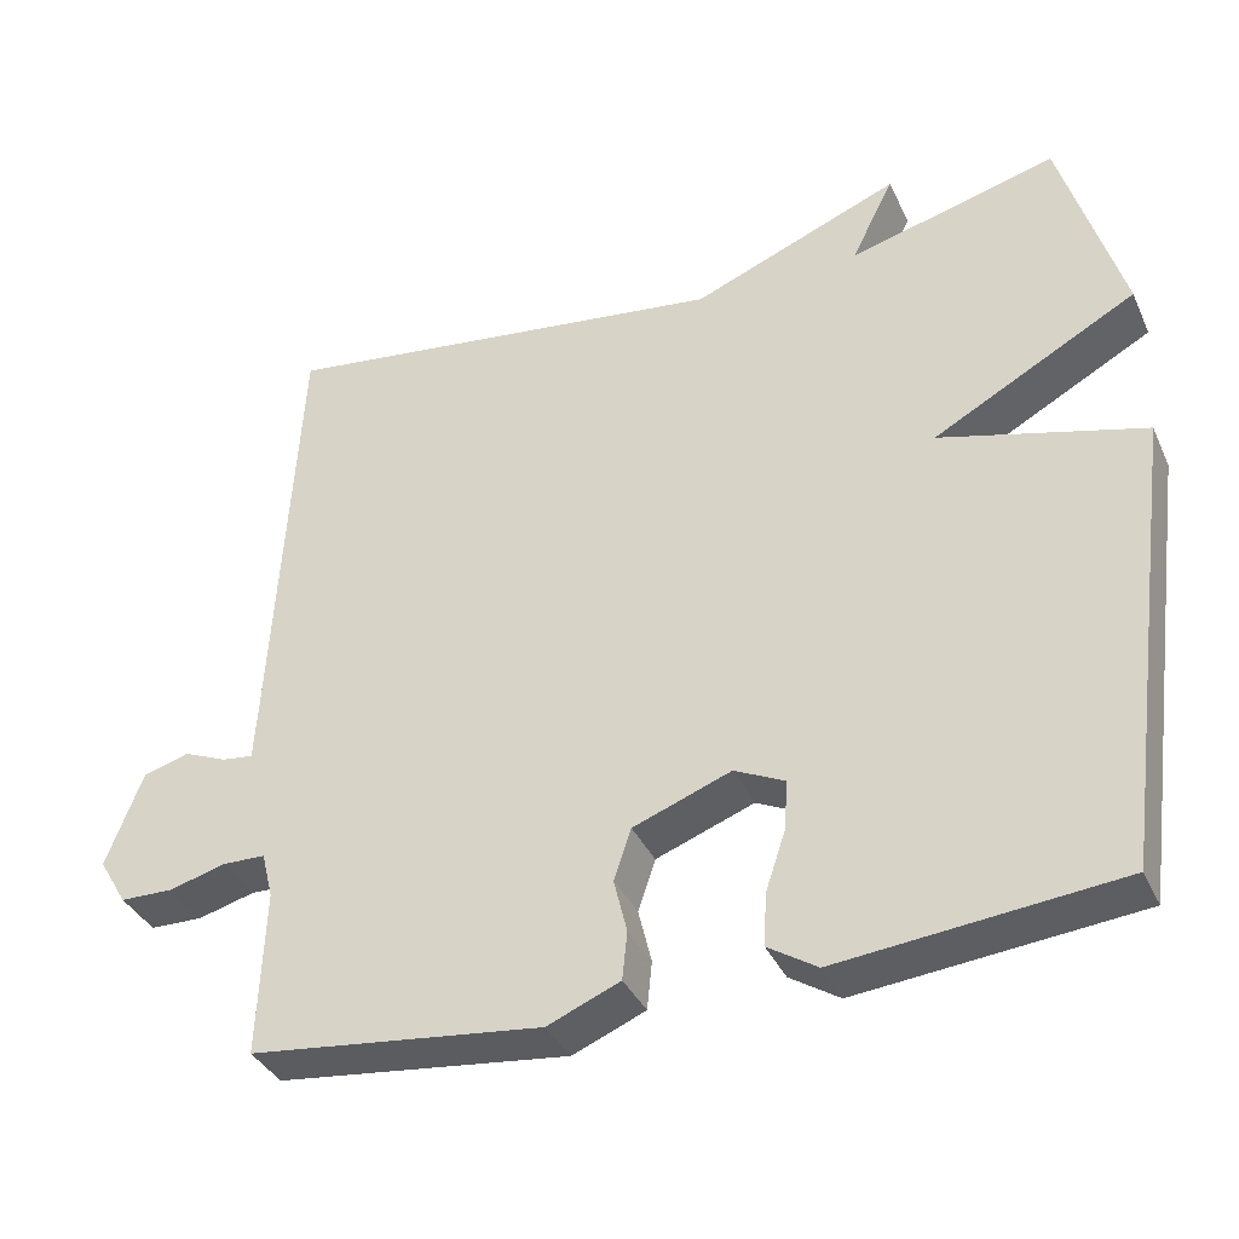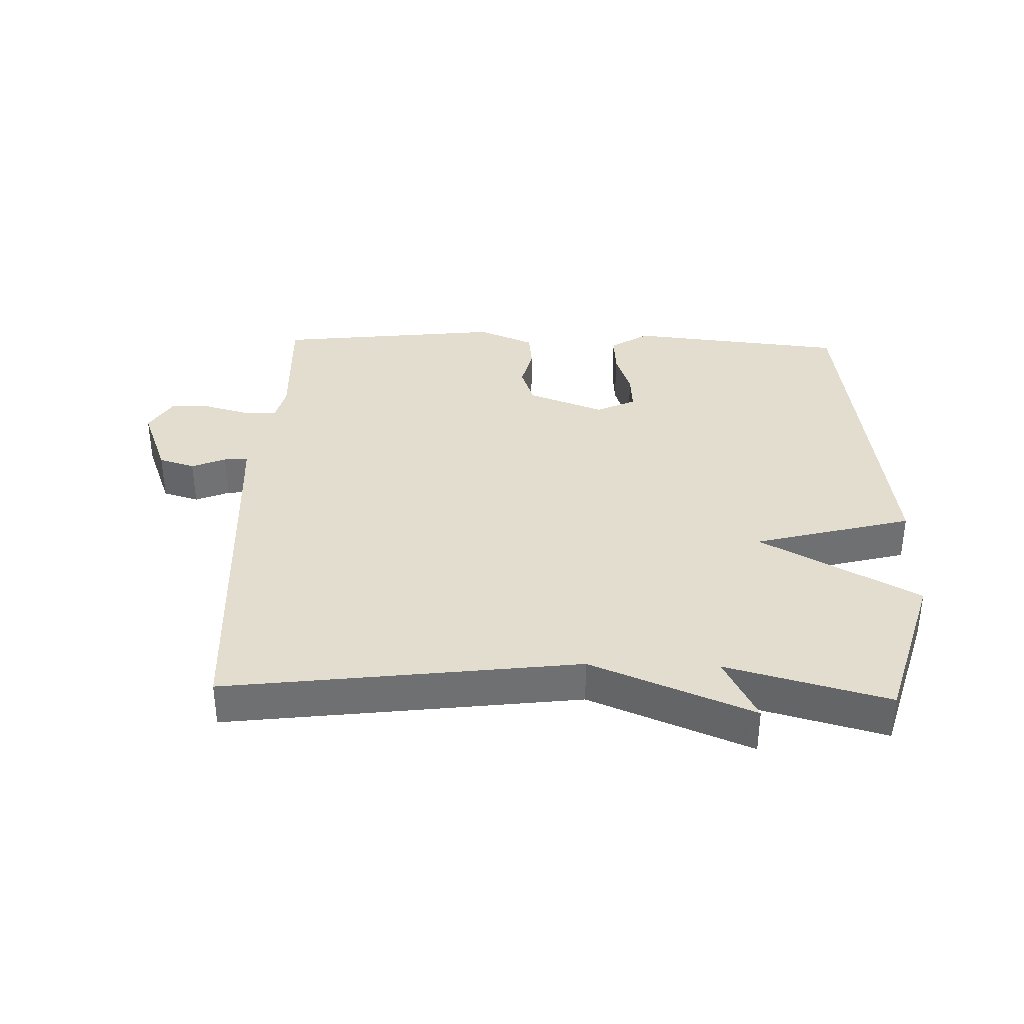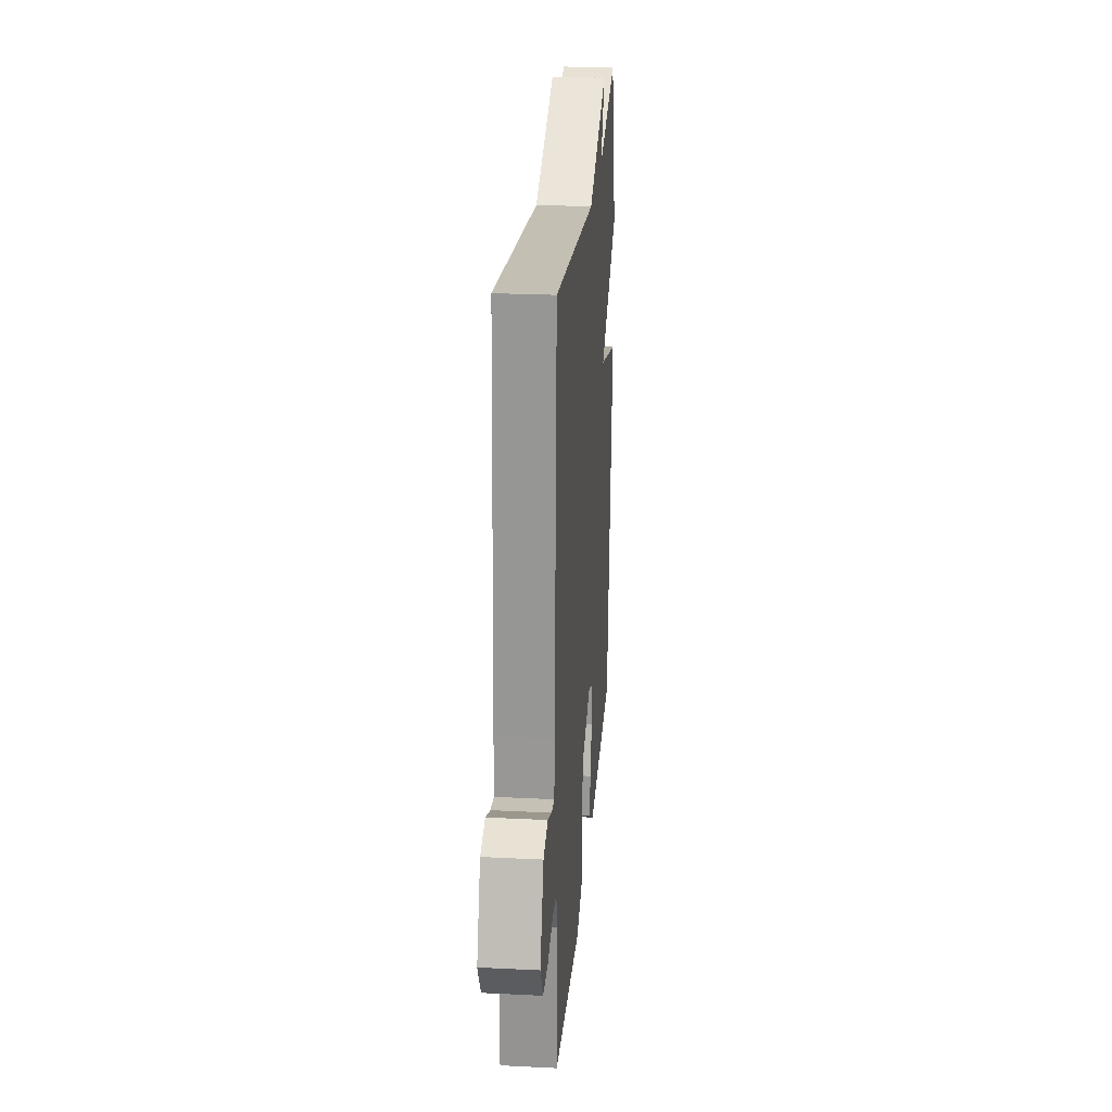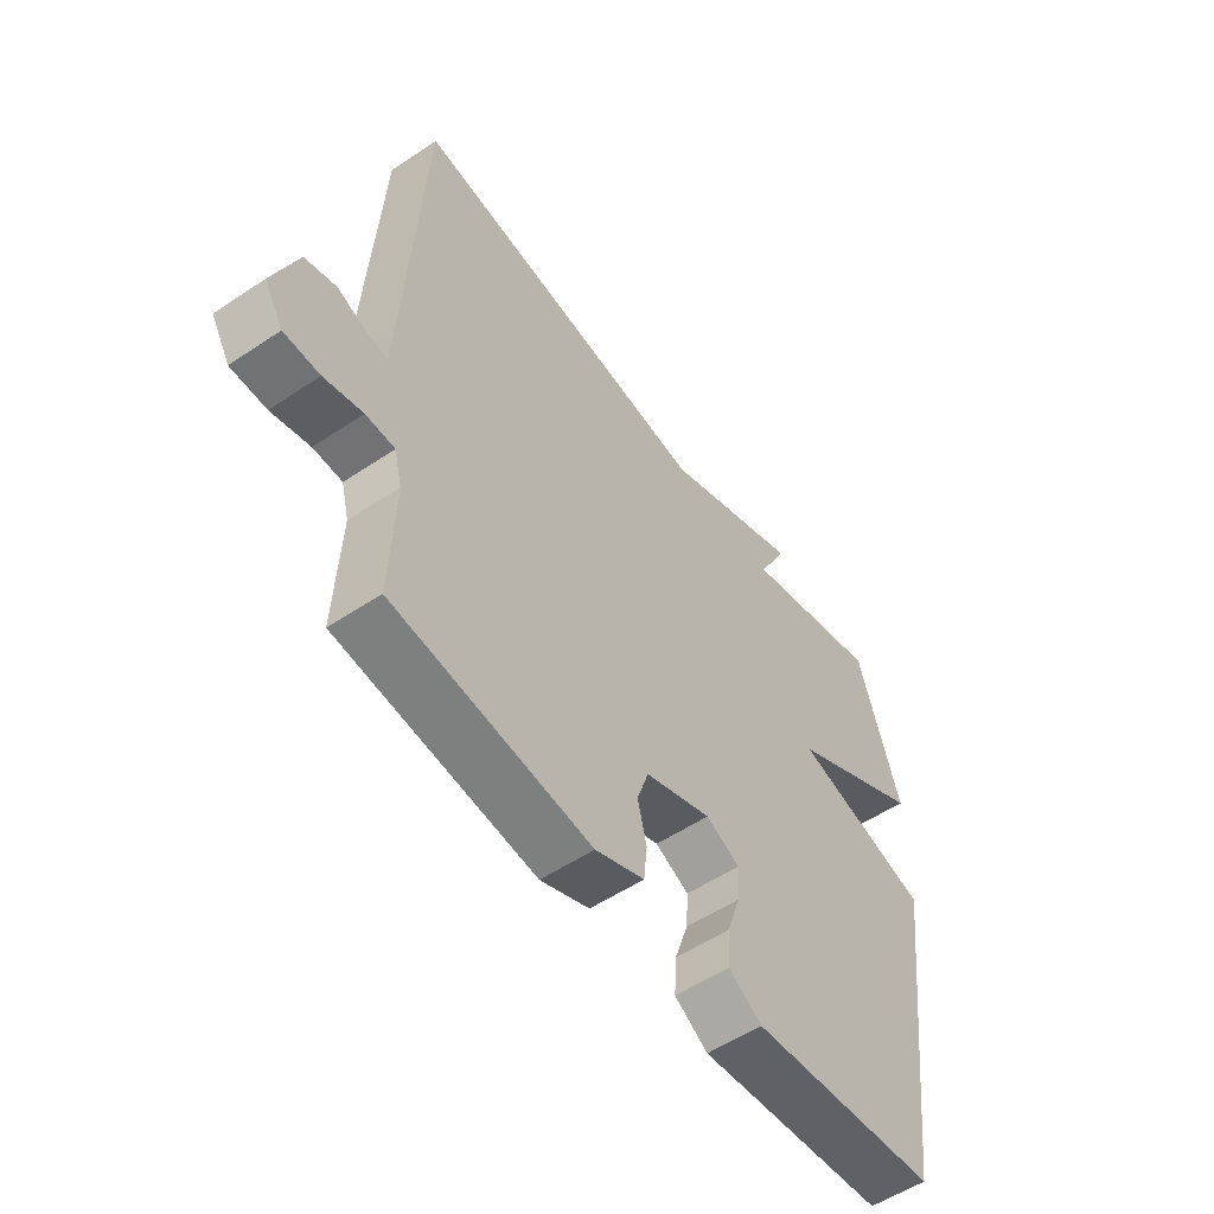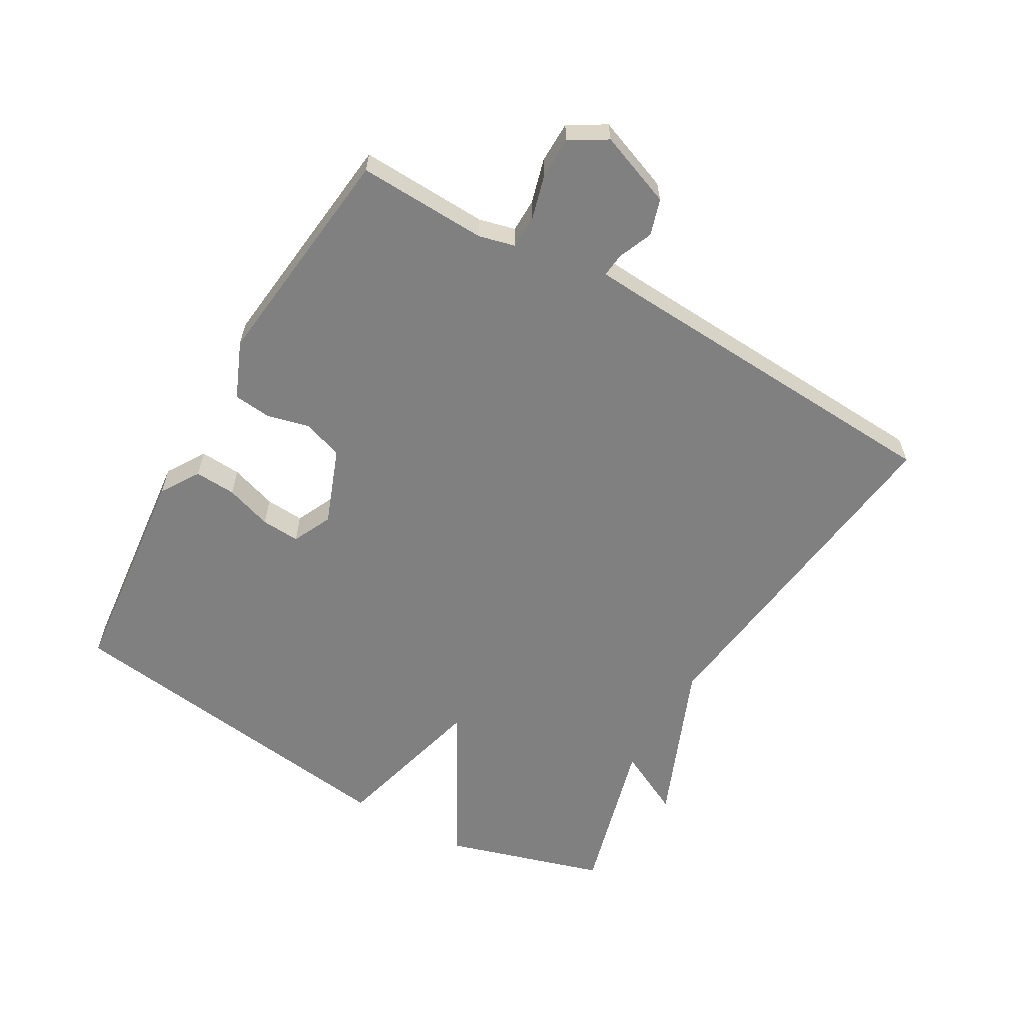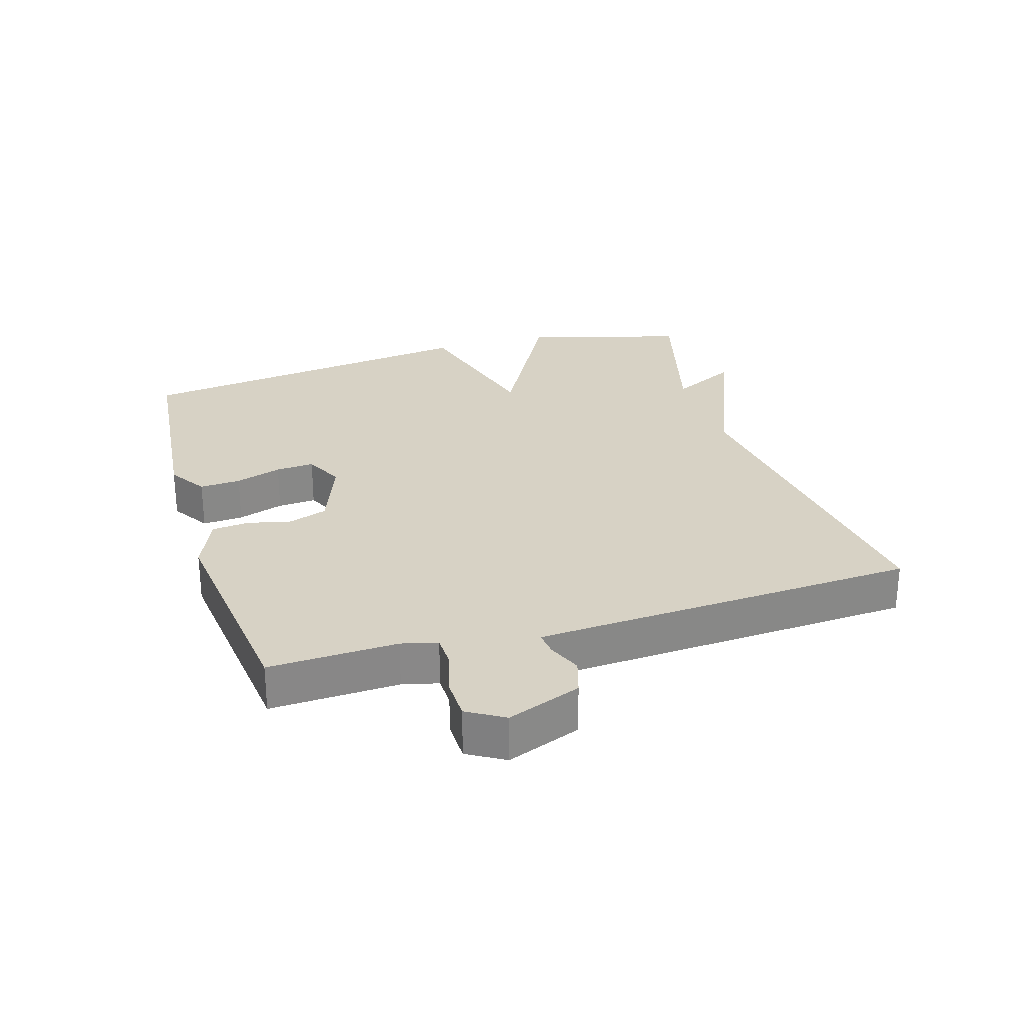
<metadata>
{"format":"obj","ext":"obj","renderer":"f3d","projection":"perspective","resolution":1024,"background":"white","views":[{"elev":-36.5,"azim":22.5,"up":"+Z"},{"elev":35.6,"azim":1.7,"up":"+Y"},{"elev":24.8,"azim":-85.4,"up":"+Z"},{"elev":-54.8,"azim":-54.7,"up":"+Z"},{"elev":-60.2,"azim":-119.8,"up":"+Y"},{"elev":27.3,"azim":-106.9,"up":"+Y"}]}
</metadata>
<code>
v 0.5 0.07 0.5
v 0.574 0.07 0.252
v 0.328 0.07 0.117
v 0.574 0.07 0.052
v 0.5 0.07 -0.5
v 0.161 0.07 -0.535
v 0.101 0.07 -0.497
v 0.105 0.07 -0.433
v 0.129 0.07 -0.361
v 0.133 0.07 -0.301
v 0.072 0.07 -0.272
v -0.047 0.07 -0.317
v -0.068 0.07 -0.379
v -0.052 0.07 -0.445
v -0.058 0.07 -0.503
v -0.146 0.07 -0.54
v -0.5 0.07 -0.5
v -0.492 0.07 -0.3
v -0.506 0.07 -0.244
v -0.558 0.07 -0.243
v -0.627 0.07 -0.262
v -0.691 0.07 -0.261
v -0.725 0.07 -0.204
v -0.681 0.07 -0.089
v -0.625 0.07 -0.072
v -0.572 0.07 -0.094
v -0.535 0.07 -0.098
v -0.53 0.07 -0.023
v -0.5 0.07 0.5
v 0.048 0.07 0.432
v 0.3 0.07 0.535
v 0.248 0.07 0.432
v 0.5 0 0.5
v 0.574 0 0.252
v 0.328 0 0.117
v 0.574 0 0.052
v 0.5 0 -0.5
v 0.161 0 -0.535
v 0.101 0 -0.497
v 0.105 0 -0.433
v 0.129 0 -0.361
v 0.133 0 -0.301
v 0.072 0 -0.272
v -0.047 0 -0.317
v -0.068 0 -0.379
v -0.052 0 -0.445
v -0.058 0 -0.503
v -0.146 0 -0.54
v -0.5 0 -0.5
v -0.492 0 -0.3
v -0.506 0 -0.244
v -0.558 0 -0.243
v -0.627 0 -0.262
v -0.691 0 -0.261
v -0.725 0 -0.204
v -0.681 0 -0.089
v -0.625 0 -0.072
v -0.572 0 -0.094
v -0.535 0 -0.098
v -0.53 0 -0.023
v -0.5 0 0.5
v 0.048 0 0.432
v 0.3 0 0.535
v 0.248 0 0.432
f 30 31 32
f 28 29 30
f 27 28 30 32
f 24 25 26
f 23 24 26
f 22 23 26
f 21 22 26
f 20 21 26
f 19 20 26 27
f 1 2 3
f 32 1 3
f 27 32 3
f 19 27 3
f 18 19 3
f 16 17 18
f 15 16 18
f 14 15 18
f 13 14 18
f 7 8 9
f 6 7 9
f 5 6 9
f 4 5 9
f 3 4 9
f 3 9 10
f 12 13 18
f 11 12 18 3
f 3 10 11
f 64 63 62
f 62 61 60
f 64 62 60 59
f 58 57 56
f 58 56 55
f 58 55 54
f 58 54 53
f 58 53 52
f 59 58 52 51
f 35 34 33
f 35 33 64
f 35 64 59
f 35 59 51
f 35 51 50
f 50 49 48
f 50 48 47
f 50 47 46
f 50 46 45
f 41 40 39
f 41 39 38
f 41 38 37
f 41 37 36
f 41 36 35
f 42 41 35
f 50 45 44
f 35 50 44 43
f 43 42 35
f 1 33 34 2
f 2 34 35 3
f 3 35 36 4
f 4 36 37 5
f 5 37 38 6
f 6 38 39 7
f 7 39 40 8
f 8 40 41 9
f 9 41 42 10
f 10 42 43 11
f 11 43 44 12
f 12 44 45 13
f 13 45 46 14
f 14 46 47 15
f 15 47 48 16
f 16 48 49 17
f 17 49 50 18
f 18 50 51 19
f 19 51 52 20
f 20 52 53 21
f 21 53 54 22
f 22 54 55 23
f 23 55 56 24
f 24 56 57 25
f 25 57 58 26
f 26 58 59 27
f 27 59 60 28
f 28 60 61 29
f 29 61 62 30
f 30 62 63 31
f 31 63 64 32
f 32 64 33 1

</code>
